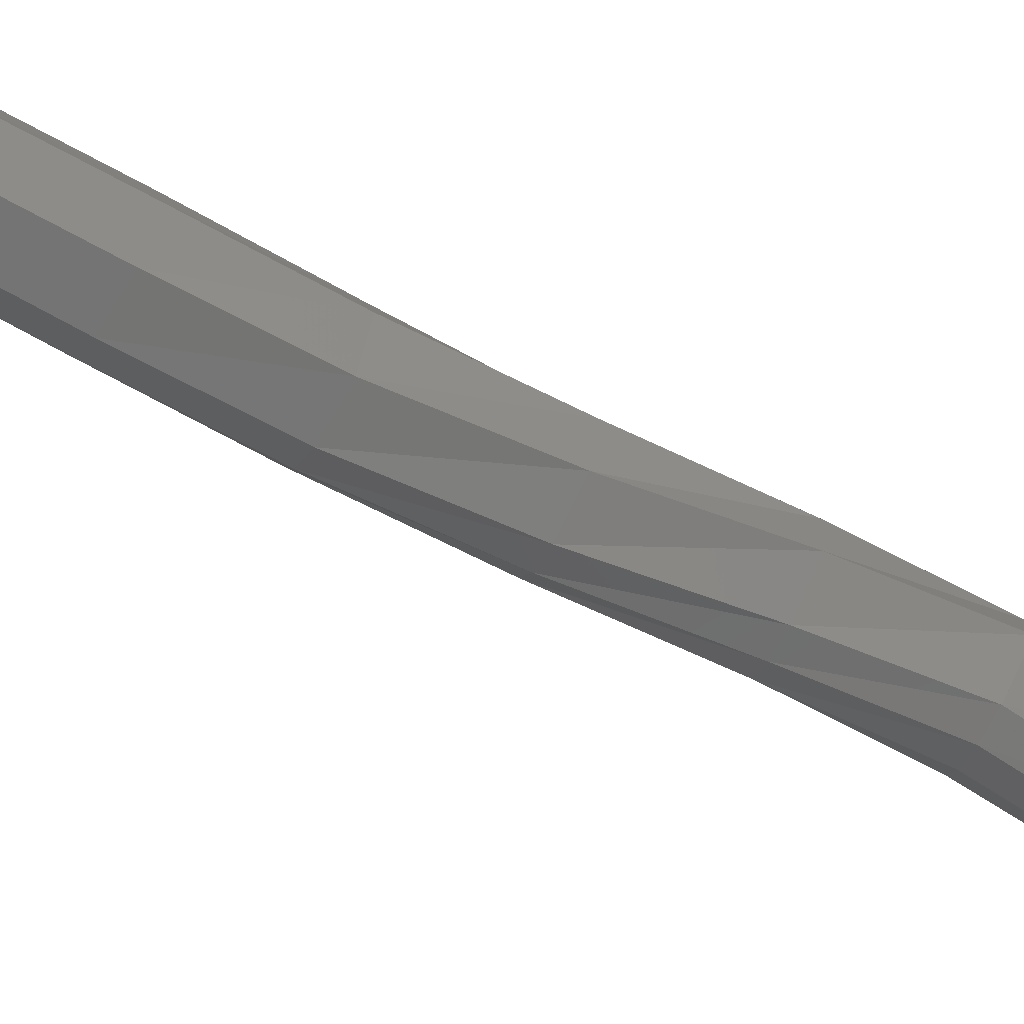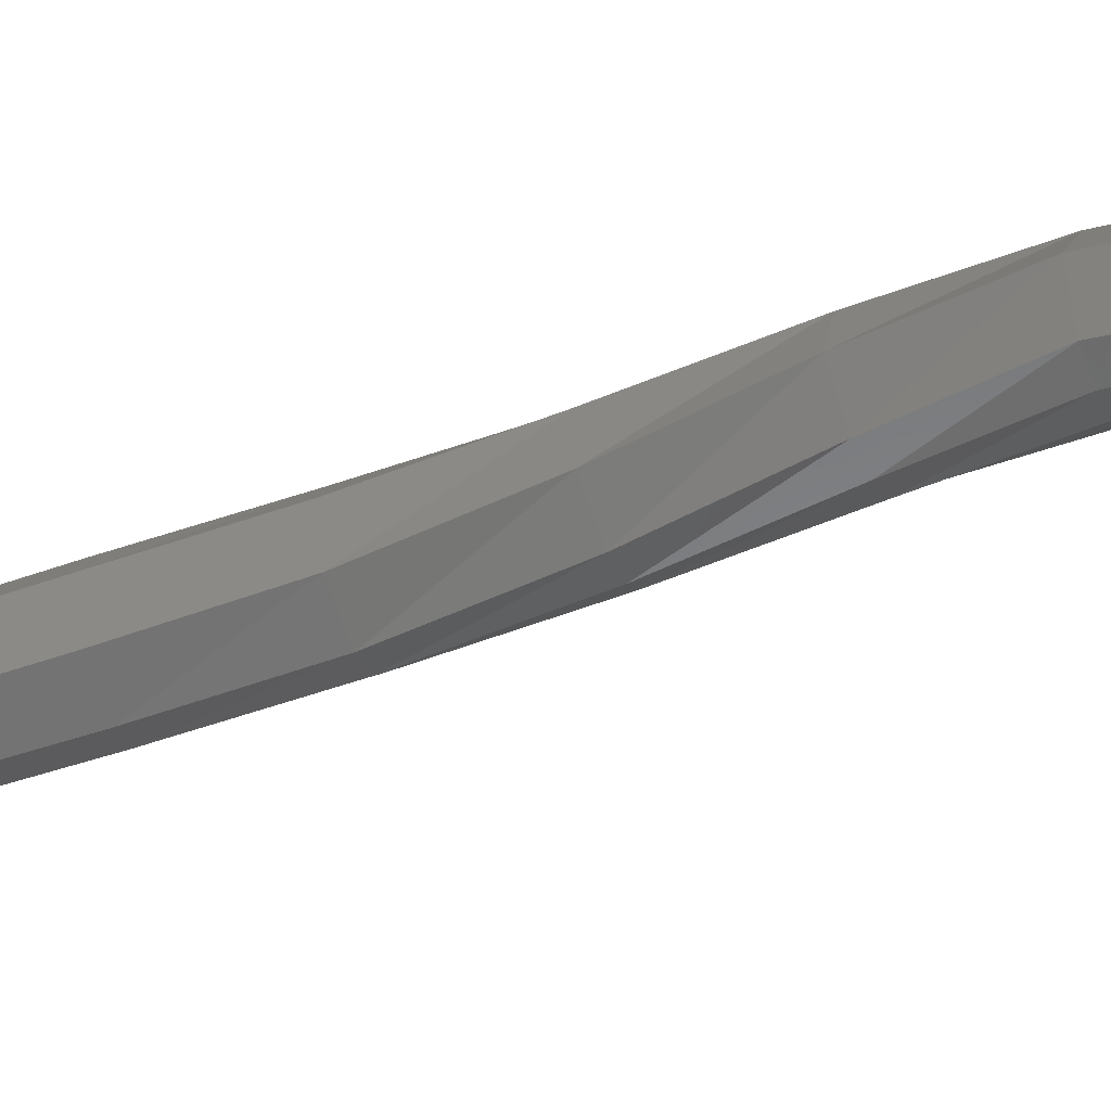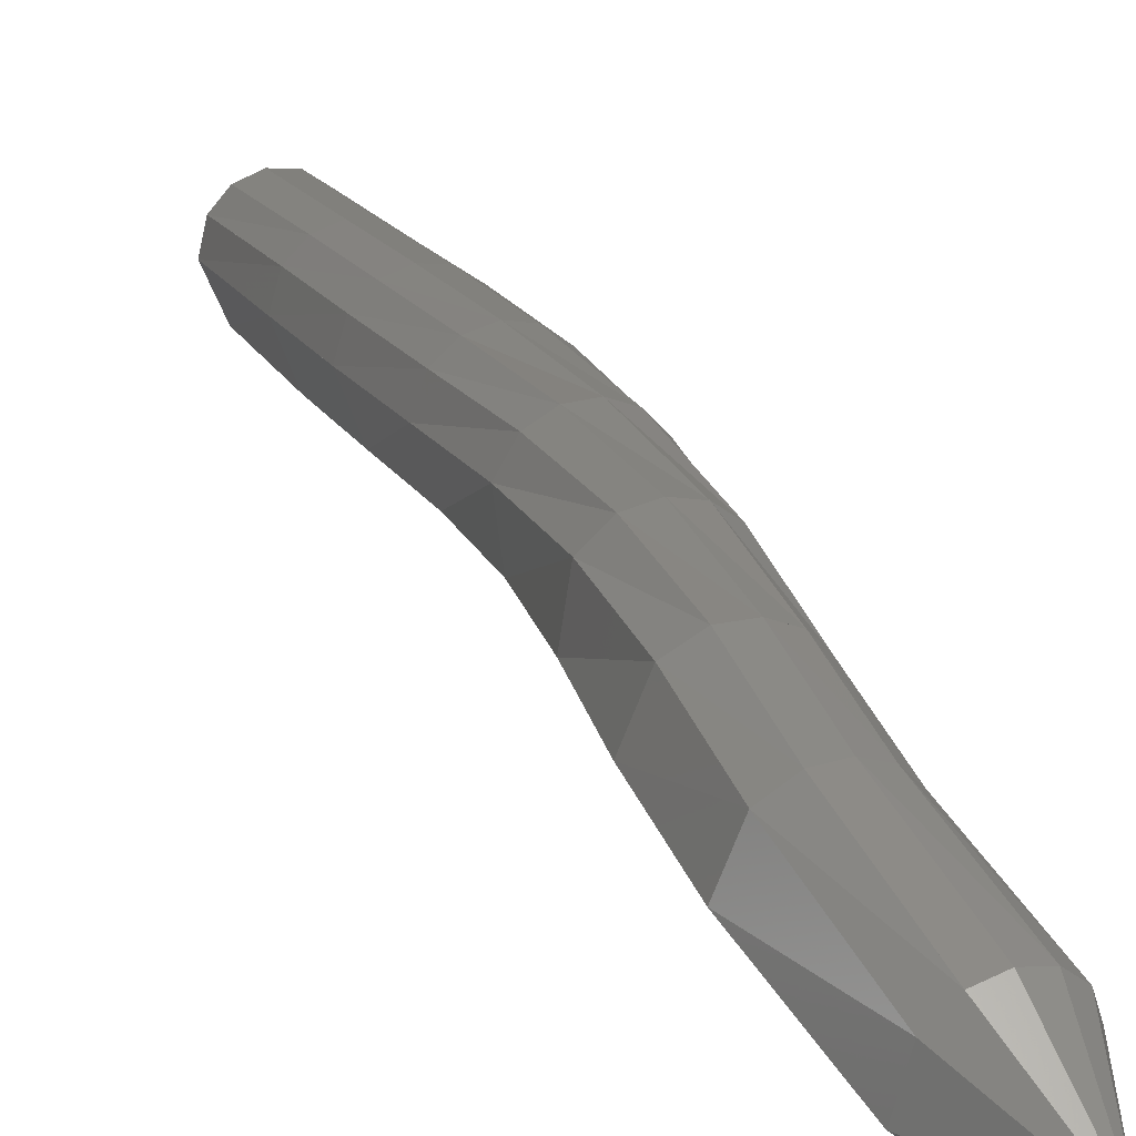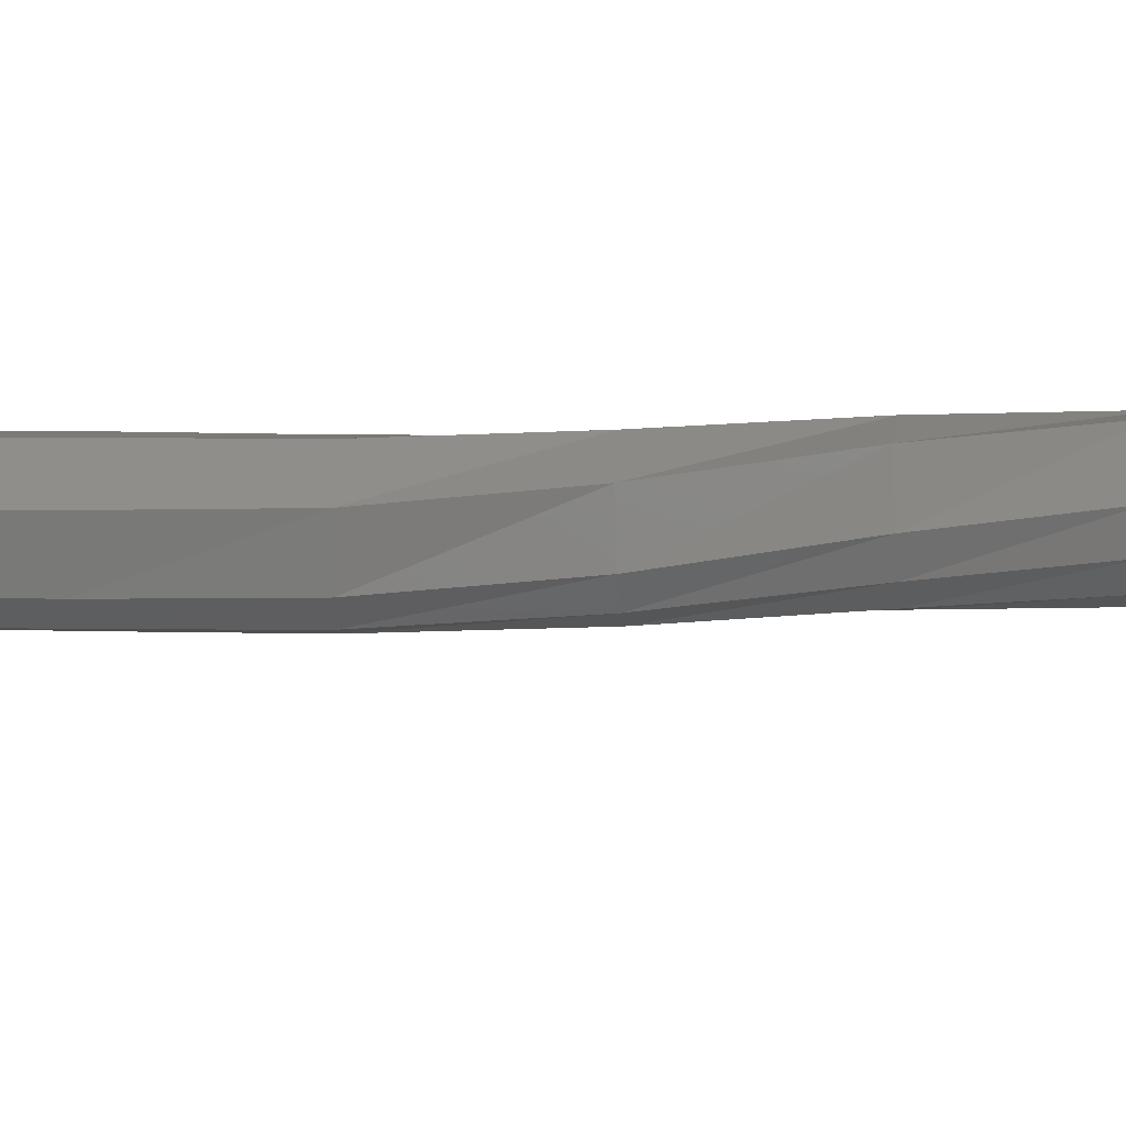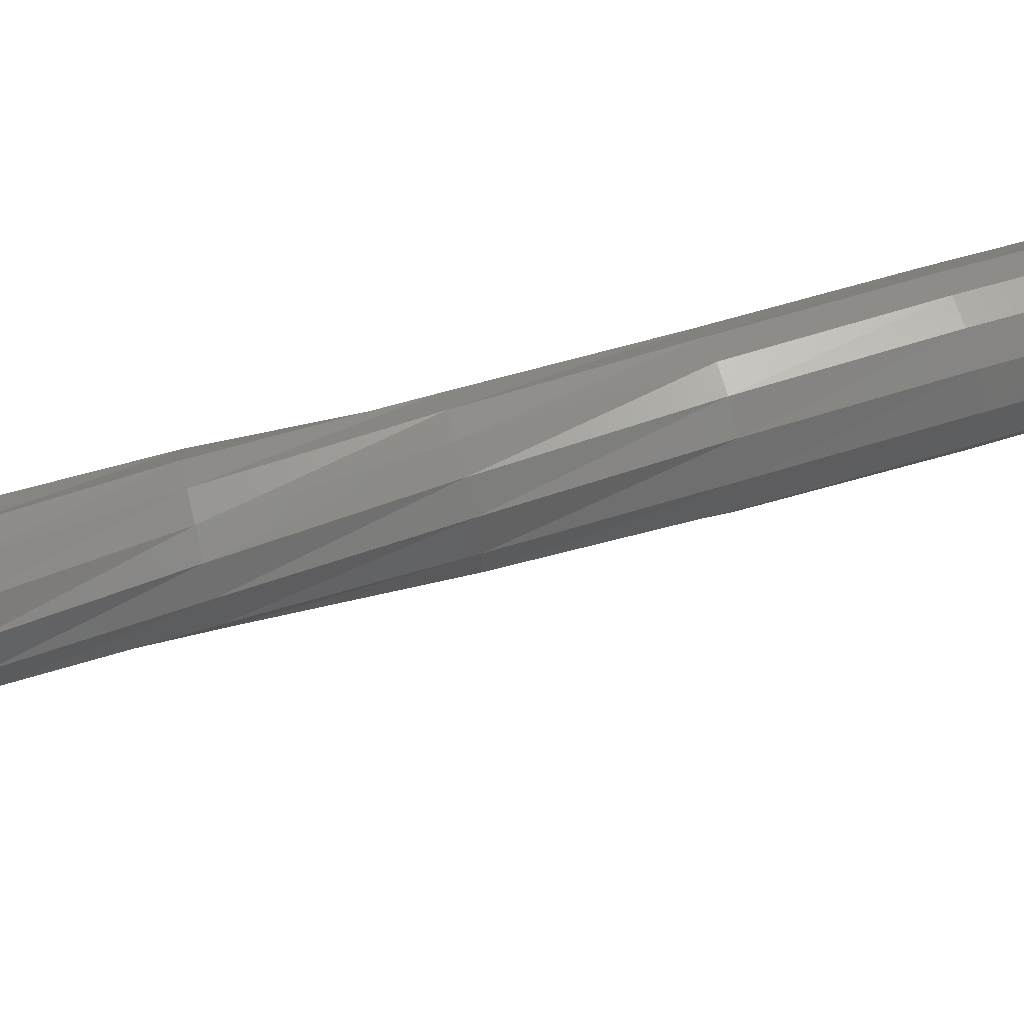
<metadata>
{"format":"stl","ext":"stl","renderer":"f3d","projection":"perspective","resolution":1024,"background":"white","views":[{"elev":-60.3,"azim":-103.7,"up":"+Z"},{"elev":-59.6,"azim":-53.8,"up":"+Z"},{"elev":16.2,"azim":-2.4,"up":"+Z"},{"elev":-65.3,"azim":-73.4,"up":"+Z"},{"elev":57.1,"azim":89.4,"up":"+Z"}]}
</metadata>
<code>
# stl→obj: 101 verts, 220 faces
v 74.72 40.77 307.1
v 74.72 39.79 306.8
v 75.06 39.88 306.7
v 75.09 38.47 306.7
v 75.45 38.58 306.7
v 75.39 37.47 306.7
v 75.76 37.59 306.7
v 75.7 36.39 306.7
v 76.07 36.5 306.7
v 75.94 35.24 306.8
v 76.29 35.33 306.6
v 76.11 34.08 306.8
v 76.41 34.16 306.6
v 76.28 33.01 306.7
v 76.52 33.12 306.4
v 76.56 32.06 306.5
v 76.79 32.21 306.2
v 77.09 30.94 306.1
v 77.31 31.1 305.9
v 77.85 30.31 306
v 75.24 39.93 306.8
v 75.63 38.63 306.8
v 75.95 37.65 306.8
v 76.27 36.56 306.8
v 76.5 35.38 306.7
v 76.63 34.21 306.6
v 76.74 33.17 306.4
v 77 32.29 306.2
v 77.5 31.19 305.9
v 75.34 39.96 307
v 75.73 38.66 307
v 76.05 37.68 307
v 76.37 36.59 307
v 76.64 35.4 306.9
v 76.82 34.23 306.7
v 76.95 33.2 306.5
v 77.2 32.33 306.3
v 77.67 31.24 306
v 75.35 39.96 307.2
v 75.73 38.66 307.3
v 76.04 37.68 307.3
v 76.38 36.59 307.2
v 76.69 35.4 307.1
v 76.93 34.23 306.9
v 77.1 33.2 306.7
v 77.34 32.33 306.5
v 77.81 31.25 306.1
v 75.25 39.93 307.4
v 75.62 38.63 307.4
v 75.94 37.64 307.4
v 76.28 36.56 307.4
v 76.63 35.37 307.3
v 76.93 34.21 307.1
v 77.15 33.17 306.9
v 77.39 32.28 306.7
v 77.85 31.2 306.4
v 75.09 39.89 307.5
v 75.47 38.59 307.5
v 75.78 37.59 307.6
v 76.13 36.51 307.5
v 76.51 35.33 307.5
v 76.84 34.17 307.3
v 77.1 33.12 307.1
v 77.34 32.22 306.9
v 77.79 31.12 306.5
v 74.91 39.84 307.5
v 75.3 38.54 307.6
v 75.61 37.54 307.6
v 75.97 36.46 307.6
v 76.35 35.29 307.5
v 76.7 34.13 307.4
v 76.99 33.08 307.2
v 77.24 32.15 307
v 77.67 31.03 306.6
v 74.74 39.79 307.5
v 75.13 38.49 307.5
v 75.44 37.49 307.5
v 75.79 36.41 307.5
v 76.17 35.25 307.5
v 76.53 34.09 307.4
v 76.82 33.03 307.3
v 77.08 32.08 307
v 77.5 30.95 306.7
v 74.62 39.76 307.3
v 75 38.45 307.4
v 75.31 37.44 307.4
v 75.65 36.37 307.4
v 76.01 35.22 307.4
v 76.34 34.06 307.4
v 76.63 32.99 307.2
v 76.89 32.03 307
v 77.33 30.89 306.6
v 74.57 39.75 307.1
v 74.94 38.43 307.1
v 75.24 37.42 307.1
v 75.57 36.35 307.1
v 75.89 35.2 307.2
v 76.17 34.04 307.2
v 76.43 32.97 307.1
v 76.7 32 306.9
v 77.17 30.87 306.5
f 1 1 2
f 2 1 3
f 2 3 4
f 4 3 5
f 4 5 6
f 6 5 7
f 6 7 8
f 8 7 9
f 8 9 10
f 10 9 11
f 10 11 12
f 12 11 13
f 12 13 14
f 14 13 15
f 14 15 16
f 16 15 17
f 16 17 18
f 18 17 19
f 18 19 20
f 20 19 20
f 1 1 3
f 3 1 21
f 3 21 5
f 5 21 22
f 5 22 7
f 7 22 23
f 7 23 9
f 9 23 24
f 9 24 11
f 11 24 25
f 11 25 13
f 13 25 26
f 13 26 15
f 15 26 27
f 15 27 17
f 17 27 28
f 17 28 19
f 19 28 29
f 19 29 20
f 20 29 20
f 1 1 21
f 21 1 30
f 21 30 22
f 22 30 31
f 22 31 23
f 23 31 32
f 23 32 24
f 24 32 33
f 24 33 25
f 25 33 34
f 25 34 26
f 26 34 35
f 26 35 27
f 27 35 36
f 27 36 28
f 28 36 37
f 28 37 29
f 29 37 38
f 29 38 20
f 20 38 20
f 1 1 30
f 30 1 39
f 30 39 31
f 31 39 40
f 31 40 32
f 32 40 41
f 32 41 33
f 33 41 42
f 33 42 34
f 34 42 43
f 34 43 35
f 35 43 44
f 35 44 36
f 36 44 45
f 36 45 37
f 37 45 46
f 37 46 38
f 38 46 47
f 38 47 20
f 20 47 20
f 1 1 39
f 39 1 48
f 39 48 40
f 40 48 49
f 40 49 41
f 41 49 50
f 41 50 42
f 42 50 51
f 42 51 43
f 43 51 52
f 43 52 44
f 44 52 53
f 44 53 45
f 45 53 54
f 45 54 46
f 46 54 55
f 46 55 47
f 47 55 56
f 47 56 20
f 20 56 20
f 1 1 48
f 48 1 57
f 48 57 49
f 49 57 58
f 49 58 50
f 50 58 59
f 50 59 51
f 51 59 60
f 51 60 52
f 52 60 61
f 52 61 53
f 53 61 62
f 53 62 54
f 54 62 63
f 54 63 55
f 55 63 64
f 55 64 56
f 56 64 65
f 56 65 20
f 20 65 20
f 1 1 57
f 57 1 66
f 57 66 58
f 58 66 67
f 58 67 59
f 59 67 68
f 59 68 60
f 60 68 69
f 60 69 61
f 61 69 70
f 61 70 62
f 62 70 71
f 62 71 63
f 63 71 72
f 63 72 64
f 64 72 73
f 64 73 65
f 65 73 74
f 65 74 20
f 20 74 20
f 1 1 66
f 66 1 75
f 66 75 67
f 67 75 76
f 67 76 68
f 68 76 77
f 68 77 69
f 69 77 78
f 69 78 70
f 70 78 79
f 70 79 71
f 71 79 80
f 71 80 72
f 72 80 81
f 72 81 73
f 73 81 82
f 73 82 74
f 74 82 83
f 74 83 20
f 20 83 20
f 1 1 75
f 75 1 84
f 75 84 76
f 76 84 85
f 76 85 77
f 77 85 86
f 77 86 78
f 78 86 87
f 78 87 79
f 79 87 88
f 79 88 80
f 80 88 89
f 80 89 81
f 81 89 90
f 81 90 82
f 82 90 91
f 82 91 83
f 83 91 92
f 83 92 20
f 20 92 20
f 1 1 84
f 84 1 93
f 84 93 85
f 85 93 94
f 85 94 86
f 86 94 95
f 86 95 87
f 87 95 96
f 87 96 88
f 88 96 97
f 88 97 89
f 89 97 98
f 89 98 90
f 90 98 99
f 90 99 91
f 91 99 100
f 91 100 92
f 92 100 101
f 92 101 20
f 20 101 20
f 1 1 93
f 93 1 2
f 93 2 94
f 94 2 4
f 94 4 95
f 95 4 6
f 95 6 96
f 96 6 8
f 96 8 97
f 97 8 10
f 97 10 98
f 98 10 12
f 98 12 99
f 99 12 14
f 99 14 100
f 100 14 16
f 100 16 101
f 101 16 18
f 101 18 20
f 20 18 20

</code>
